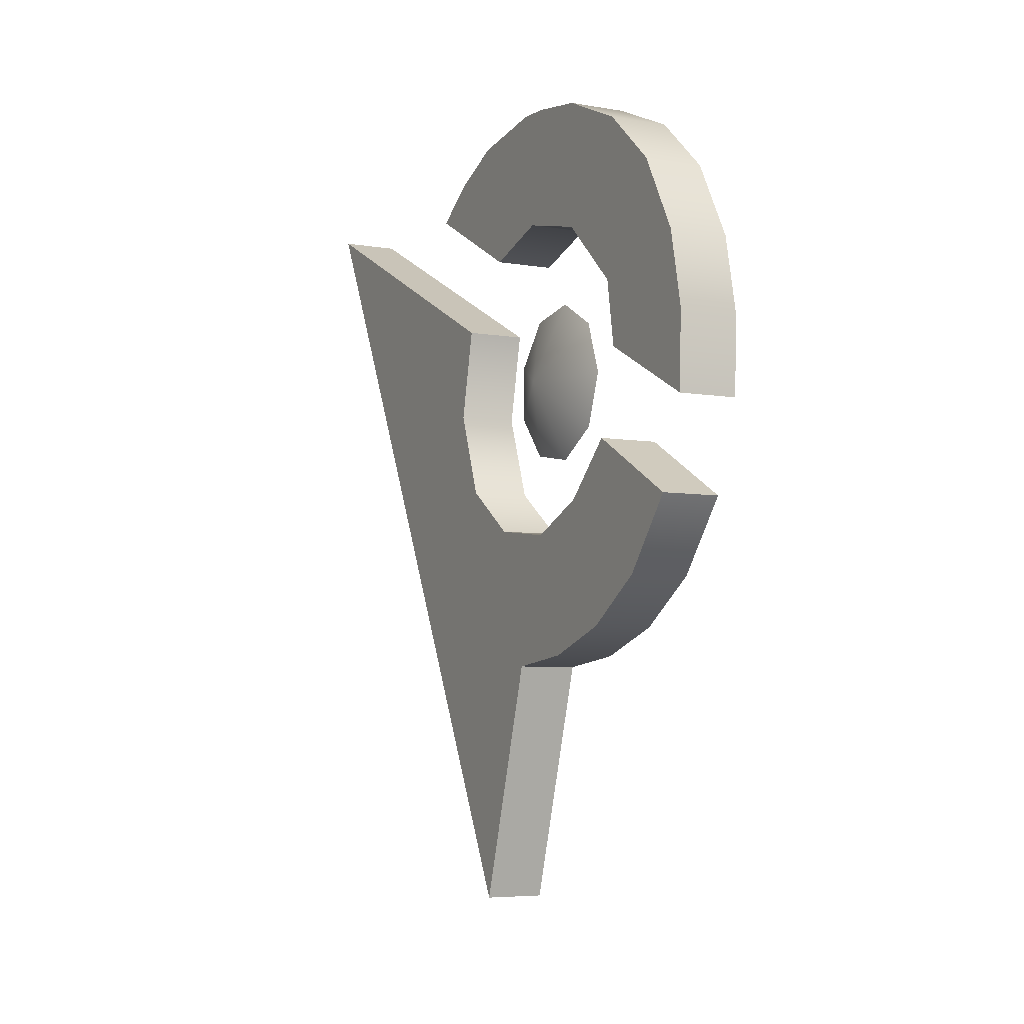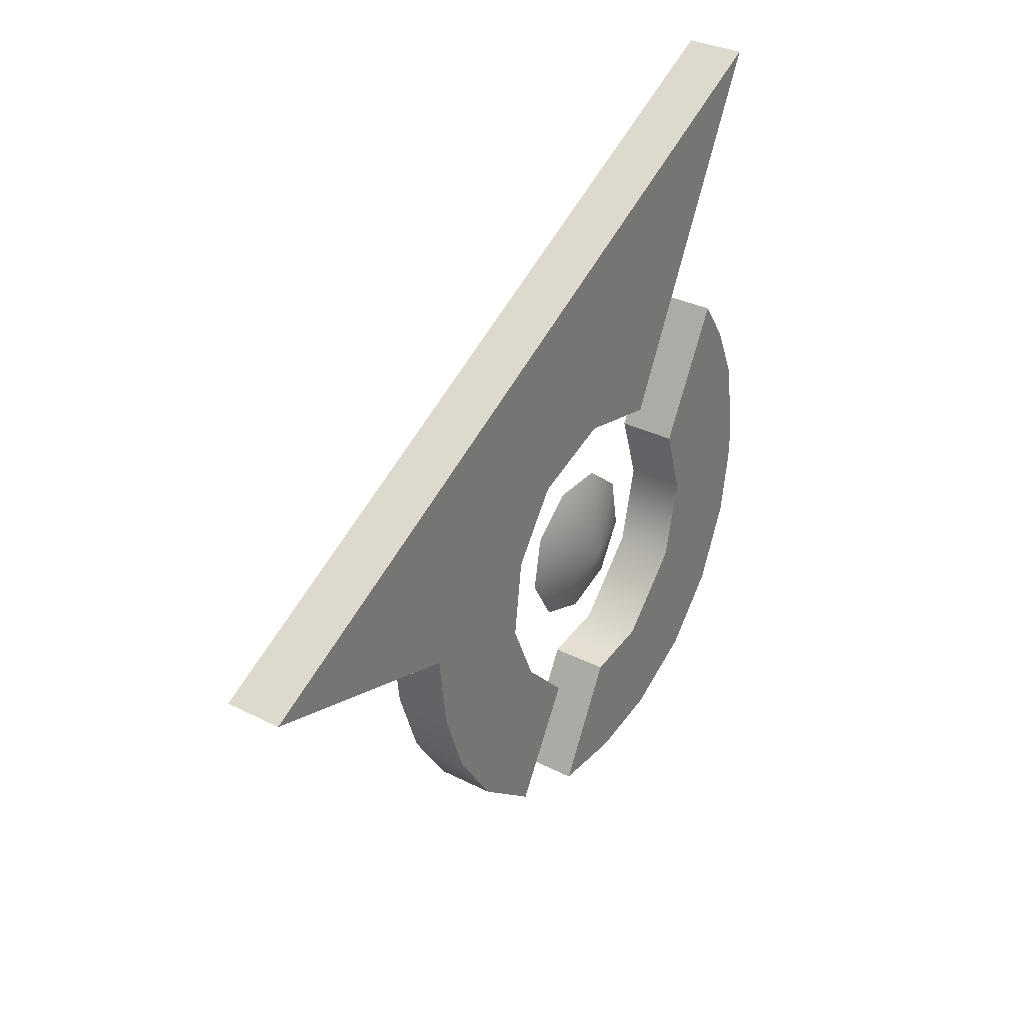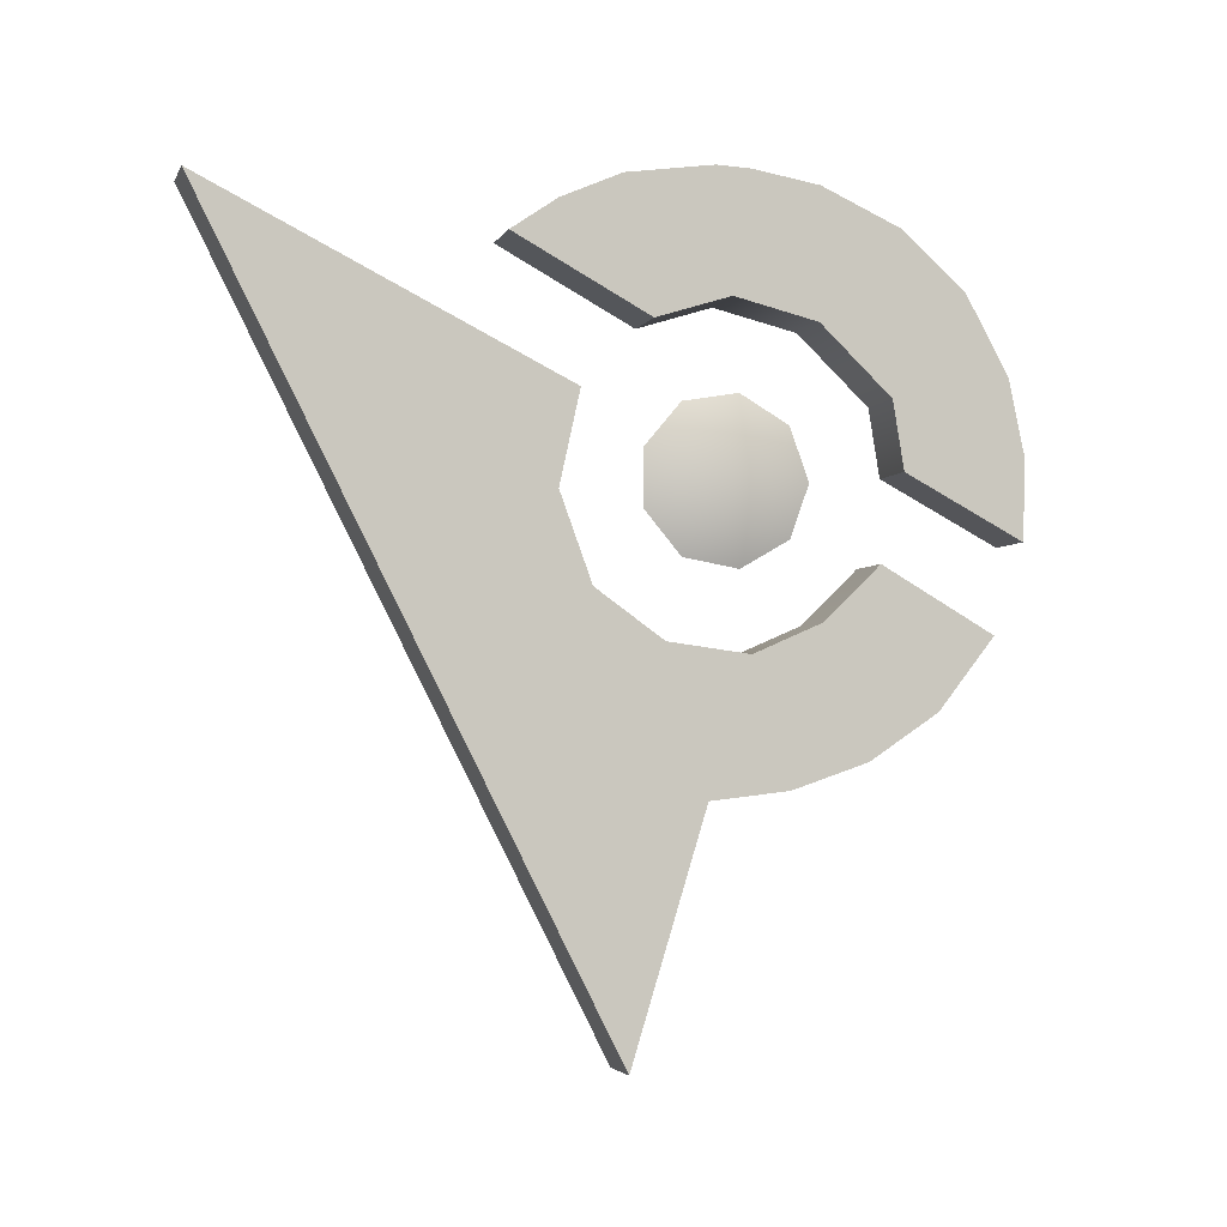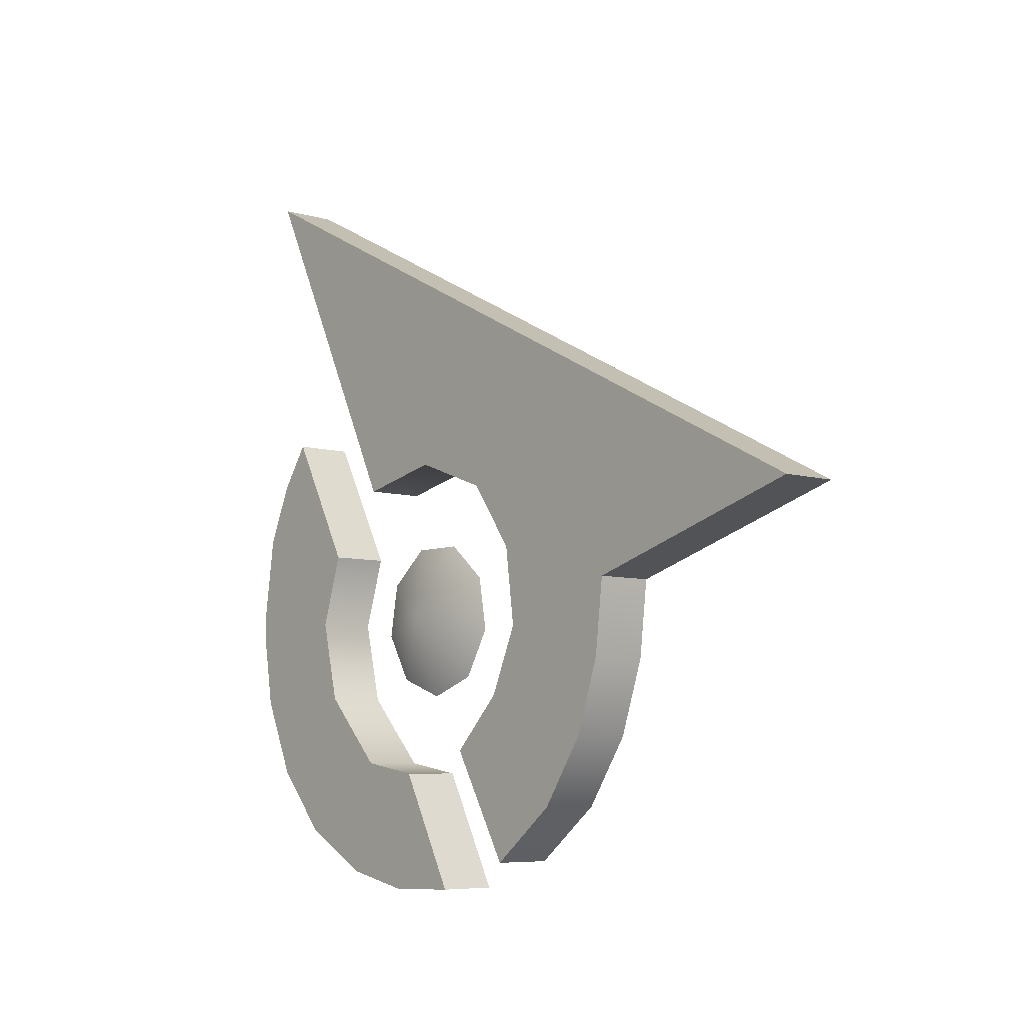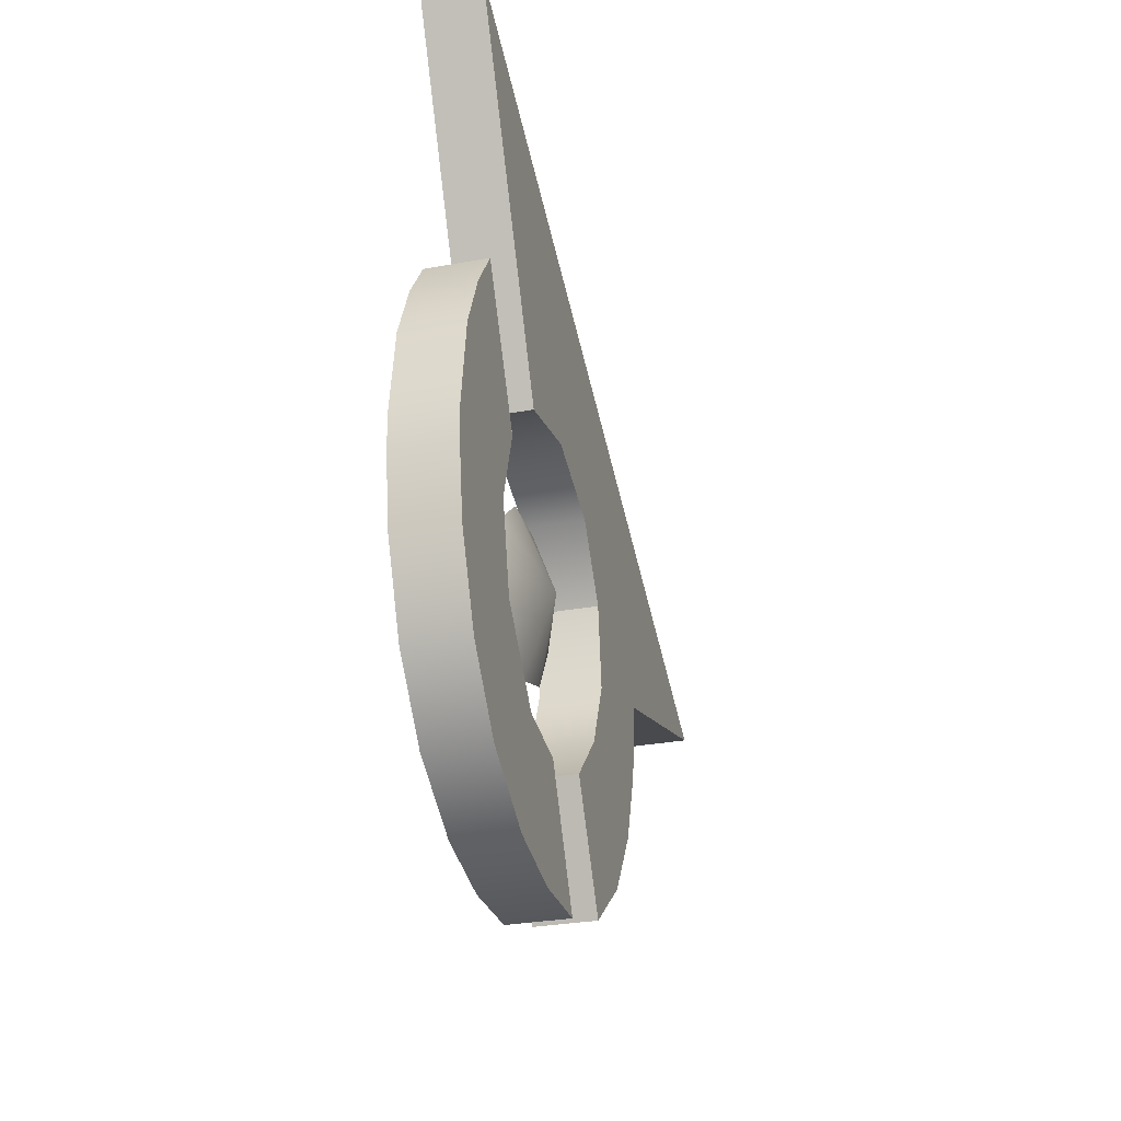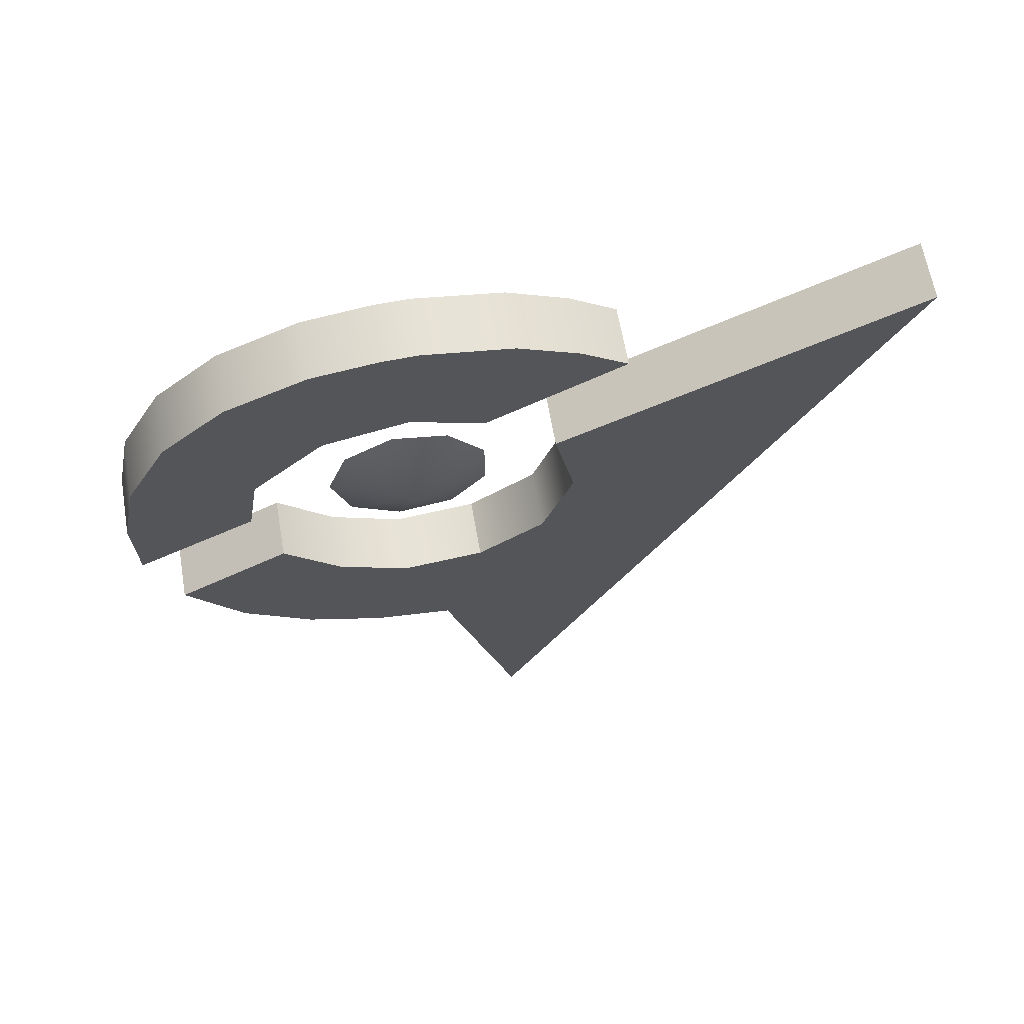
<metadata>
{"format":"obj","ext":"obj","renderer":"f3d","projection":"perspective","resolution":1024,"background":"white","views":[{"elev":-5.9,"azim":152.7,"up":"+Y"},{"elev":32.6,"azim":35.2,"up":"+Z"},{"elev":-3.6,"azim":74.0,"up":"+Y"},{"elev":-6.9,"azim":-40.6,"up":"+Z"},{"elev":-29.8,"azim":-164.8,"up":"+Z"},{"elev":64.0,"azim":-99.8,"up":"+Y"}]}
</metadata>
<code>
g logo_far
v 0.03345 0.7869 0.04793
v 0.03345 0.9991 0.4771
v 0.03345 0.04834 -0.006027
v 0.03345 0.3397 -0.09594
v 0.03345 0.3507 -0.1907
v 0.03345 0.3822 -0.2829
v 0.03345 0.4379 -0.3665
v 0.03345 0.5245 -0.435
v 0.03345 0.6024 -0.2984
v 0.03345 0.5363 -0.2303
v 0.03345 0.4998 -0.1462
v 0.03345 0.5127 -0.04755
v 0.03345 0.5709 0.03415
v 0.03345 0.6755 0.07246
v -0.03917 0.7869 0.04793
v -0.03917 0.6755 0.07246
v -0.03917 0.5709 0.03415
v -0.03917 0.5127 -0.04755
v -0.03917 0.4998 -0.1462
v -0.03917 0.5363 -0.2303
v -0.03917 0.6024 -0.2984
v -0.03917 0.5245 -0.435
v -0.03917 0.4379 -0.3665
v -0.03917 0.3822 -0.2829
v -0.03917 0.3507 -0.1907
v -0.03917 0.3397 -0.09594
v -0.03917 0.04834 -0.006024
v -0.03917 0.9991 0.4771
v -0.002862 0.7289 -0.03337
v -0.002862 0.7814 -0.07738
v -0.002862 0.7933 -0.1448
v -0.002862 0.759 -0.2041
v -0.002862 0.6947 -0.2275
v -0.002862 0.6304 -0.2041
v -0.002862 0.5961 -0.1448
v -0.002862 0.608 -0.07738
v -0.002862 0.6605 -0.03337
v 0.03345 0.9535 0.1283
v 0.03345 0.866 -0.0348
v 0.03345 0.8949 -0.1255
v 0.03345 0.8707 -0.227
v 0.03345 0.7884 -0.3139
v 0.03345 0.7065 -0.3273
v 0.03345 0.631 -0.4719
v -0.03917 0.9535 0.1283
v -0.03917 0.866 -0.0348
v -0.03917 0.8949 -0.1255
v -0.03917 0.8707 -0.227
v -0.03917 0.7884 -0.3139
v -0.03917 0.631 -0.4719
v -0.03917 0.7065 -0.3273
v 0.03345 0.9922 0.07245
v 0.03345 1.024 -0.0002942
v 0.03345 1.04 -0.106
v 0.03345 1.038 -0.1473
v 0.03345 1.025 -0.2292
v 0.03345 0.9814 -0.3271
v 0.03345 0.9126 -0.404
v 0.03345 0.8187 -0.4558
v 0.03345 0.7263 -0.4751
v -0.03917 0.9922 0.07245
v -0.03917 1.024 -0.0002915
v -0.03917 1.04 -0.106
v -0.03917 1.038 -0.1473
v -0.03917 1.025 -0.2292
v -0.03917 0.9814 -0.3271
v -0.03917 0.9126 -0.404
v -0.03917 0.8187 -0.4558
v -0.03917 0.7263 -0.4751
v -0.03917 0.6947 -0.1274
v 0.03345 0.6947 -0.1274
v -0.03917 0.5127 -0.04755
v -0.03917 0.5127 -0.04755
v -0.03917 0.4998 -0.1462
v 0.03345 0.5127 -0.04755
v 0.03345 0.5363 -0.2303
v 0.03345 0.6024 -0.2984
v 0.03345 0.5245 -0.435
v 0.03345 0.6024 -0.2984
v -0.03917 0.6024 -0.2984
v -0.03917 0.5245 -0.435
v 0.03345 0.4379 -0.3665
v 0.03345 0.5245 -0.435
v -0.03917 0.3507 -0.1907
v -0.03917 0.3397 -0.09594
v 0.03345 0.3397 -0.09594
v -0.03917 0.3397 -0.09594
v 0.03345 0.04834 -0.006027
v -0.03917 0.04834 -0.006024
v -0.03917 0.7869 0.04793
v 0.03345 0.7869 0.04793
v 0.03345 0.9991 0.4771
v -0.03917 0.9991 0.4771
v 0.03345 0.3397 -0.09594
v 0.03345 0.5127 -0.04755
v 0.03345 0.4998 -0.1462
v 0.03345 0.3507 -0.1907
v 0.03345 0.3822 -0.2829
v -0.03917 0.6024 -0.2984
v -0.03917 0.5363 -0.2303
v -0.03917 0.4379 -0.3665
v -0.03917 0.5245 -0.435
v -0.03917 0.3822 -0.2829
v -0.002862 0.7814 -0.07738
v 0.03345 0.631 -0.4719
v -0.03917 0.631 -0.4719
v -0.03917 0.7065 -0.3273
v 0.03345 0.7065 -0.3273
v -0.03917 0.9535 0.1283
v 0.03345 0.9535 0.1283
v 0.03345 0.866 -0.0348
v -0.03917 0.866 -0.0348
v 0.03345 0.9535 0.1283
v 0.03345 0.9922 0.07245
v 0.03345 0.866 -0.0348
v 0.03345 0.7884 -0.3139
v 0.03345 0.7263 -0.4751
v 0.03345 0.631 -0.4719
v 0.03345 0.8187 -0.4558
v 0.03345 0.8707 -0.227
v 0.03345 0.9814 -0.3271
v 0.03345 0.9126 -0.404
v 0.03345 1.025 -0.2292
v 0.03345 0.8949 -0.1255
v 0.03345 1.04 -0.106
v 0.03345 1.038 -0.1473
v 0.03345 1.024 -0.0002942
v -0.03917 0.866 -0.0348
v -0.03917 0.9922 0.07245
v -0.03917 0.9535 0.1283
v -0.03917 0.8949 -0.1255
v -0.03917 1.04 -0.106
v -0.03917 1.024 -0.0002915
v -0.03917 1.025 -0.2292
v -0.03917 0.8707 -0.227
v -0.03917 0.9814 -0.3271
v -0.03917 0.7884 -0.3139
v -0.03917 0.8187 -0.4558
v -0.03917 0.9126 -0.404
v -0.03917 0.631 -0.4719
v -0.03917 0.7263 -0.4751
v 0.03345 0.7065 -0.3273
v -0.03917 1.038 -0.1473
v -0.03917 0.7065 -0.3273
v -0.03917 0.9991 0.4771
v -0.03917 0.6755 0.07246
v -0.03917 0.7869 0.04793
v -0.03917 0.04834 -0.006024
v -0.03917 0.5709 0.03415
v 0.03345 0.5709 0.03415
v 0.03345 0.04834 -0.006027
v 0.03345 0.9991 0.4771
v 0.03345 0.6755 0.07246
v 0.03345 0.7869 0.04793
v -0.002862 0.7933 -0.1448
v -0.002862 0.7289 -0.03337
v -0.002862 0.759 -0.2041
v -0.002862 0.5961 -0.1448
v -0.002862 0.608 -0.07738
v -0.002862 0.6605 -0.03337
v -0.002862 0.6304 -0.2041
v -0.002862 0.6947 -0.2275
g logo_far_0
f 10 7 8
f 9 10 8
f 7 10 98
f 98 10 97
f 10 96 97
f 97 96 94
f 96 95 94
f 94 95 150
f 151 94 150
f 150 153 151
f 153 152 151
f 153 154 152
f 19 25 26
f 18 19 26
f 25 19 103
f 19 100 103
f 103 100 101
f 101 100 99
f 102 101 99
f 26 148 18
f 148 149 18
f 146 149 148
f 145 146 148
f 147 146 145
f 14 16 15
f 1 14 15
f 14 13 16
f 13 17 16
f 13 12 17
f 12 72 17
f 11 74 73
f 75 11 73
f 11 76 74
f 76 20 74
f 76 77 20
f 77 21 20
f 79 78 22
f 80 79 22
f 82 23 81
f 83 82 81
f 82 6 23
f 6 24 23
f 6 5 24
f 5 84 24
f 84 5 85
f 5 4 85
f 86 3 27
f 87 86 27
f 88 2 28
f 89 88 28
f 92 91 90
f 93 92 90
f 71 31 30
f 71 157 31
f 71 33 157
f 33 71 34
f 71 158 34
f 159 158 71
f 37 159 71
f 156 37 71
f 156 71 30
f 29 104 70
f 104 155 70
f 70 155 32
f 29 70 160
f 70 36 160
f 36 70 35
f 70 161 35
f 162 161 70
f 70 32 162
f 52 61 45
f 38 52 45
f 52 53 61
f 53 62 61
f 53 54 62
f 54 63 62
f 63 54 55
f 64 63 55
f 65 64 55
f 55 56 65
f 56 57 65
f 57 66 65
f 57 58 66
f 58 67 66
f 58 59 67
f 59 68 67
f 59 60 68
f 60 69 68
f 60 44 69
f 44 50 69
f 105 43 51
f 106 105 51
f 42 49 107
f 108 42 107
f 42 41 49
f 41 48 49
f 41 40 48
f 40 47 48
f 40 39 47
f 39 46 47
f 111 110 109
f 112 111 109
f 115 114 113
f 127 114 115
f 124 127 115
f 125 127 124
f 123 125 124
f 124 120 123
f 120 121 123
f 122 121 120
f 116 122 120
f 123 126 125
f 119 122 116
f 117 119 116
f 118 117 116
f 116 142 118
f 130 129 128
f 129 133 128
f 133 131 128
f 133 132 131
f 131 132 134
f 134 135 131
f 136 135 134
f 136 139 135
f 139 137 135
f 139 138 137
f 138 141 137
f 141 140 137
f 132 143 134
f 137 140 144

</code>
